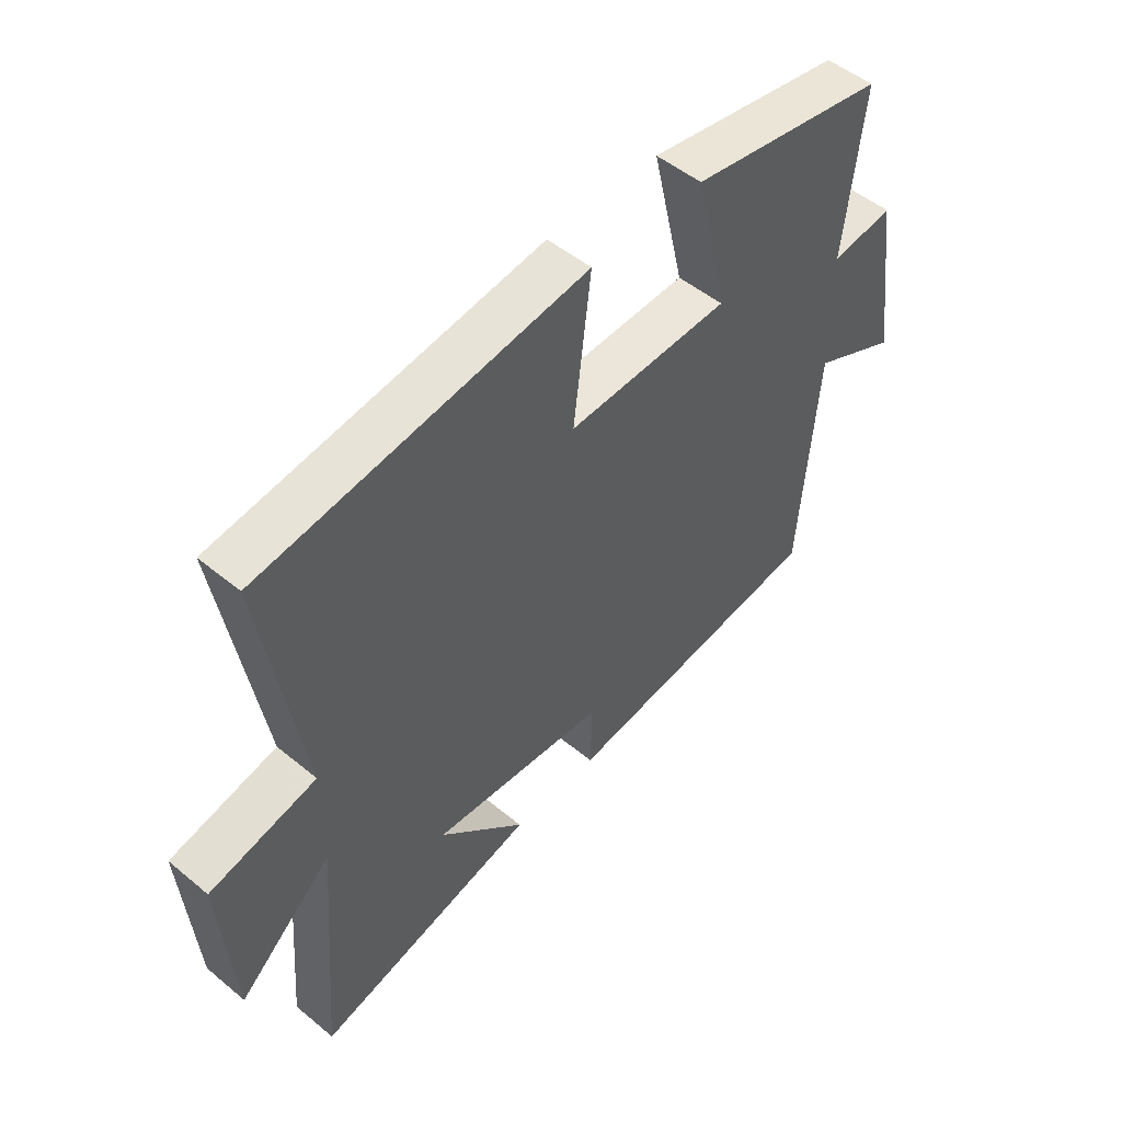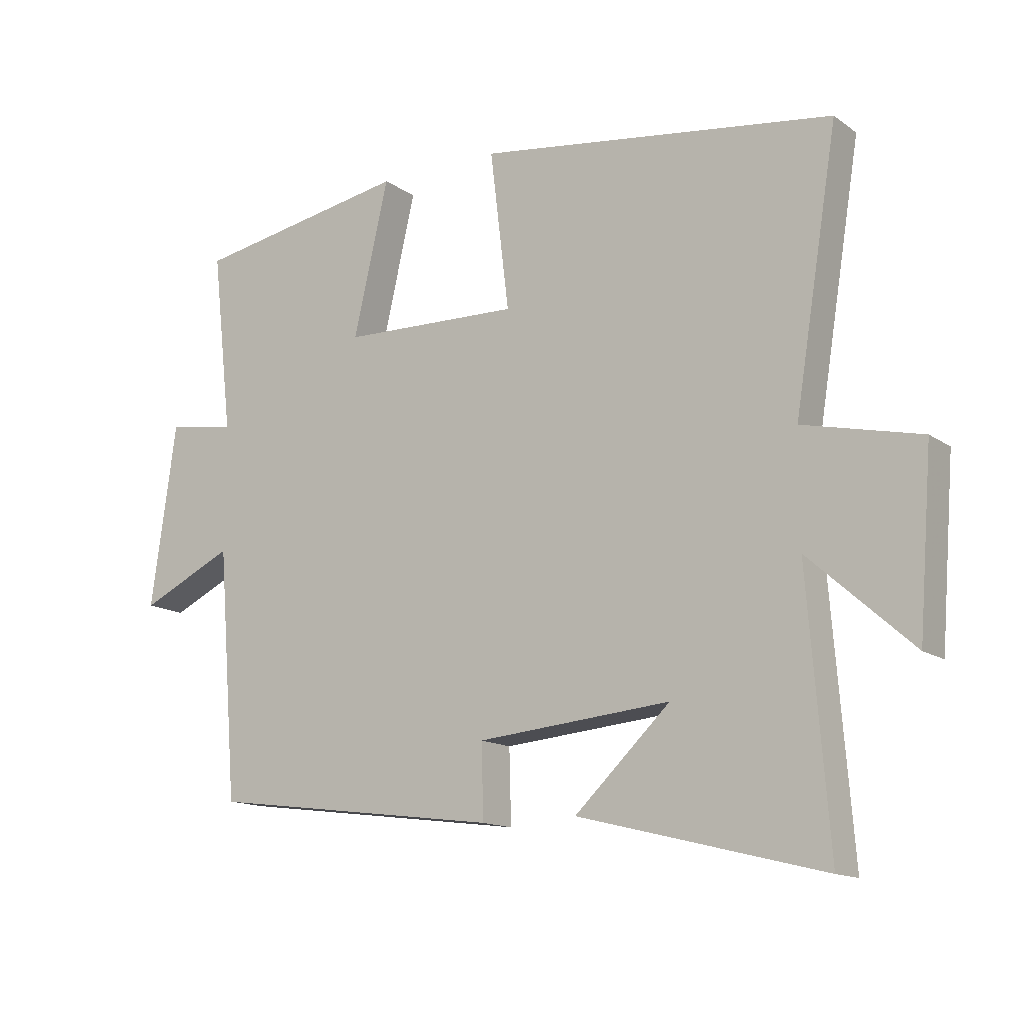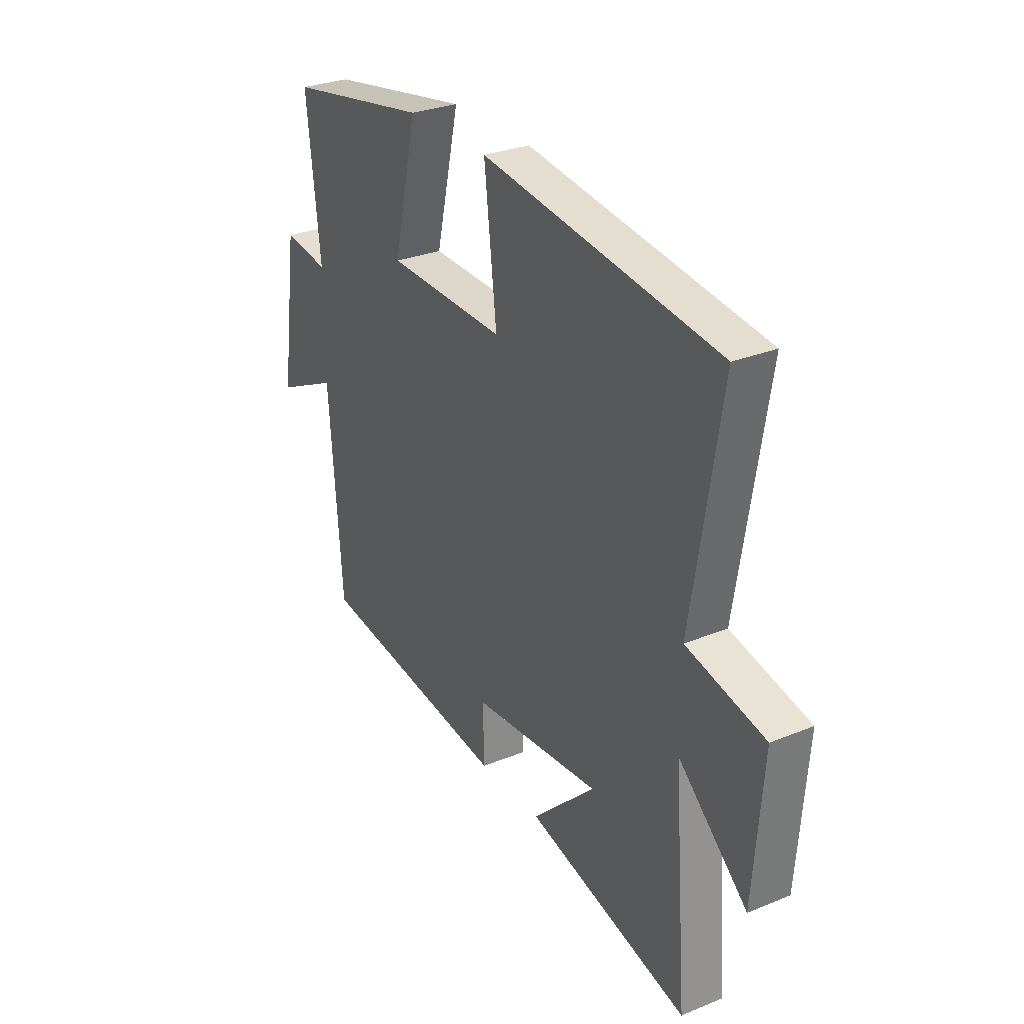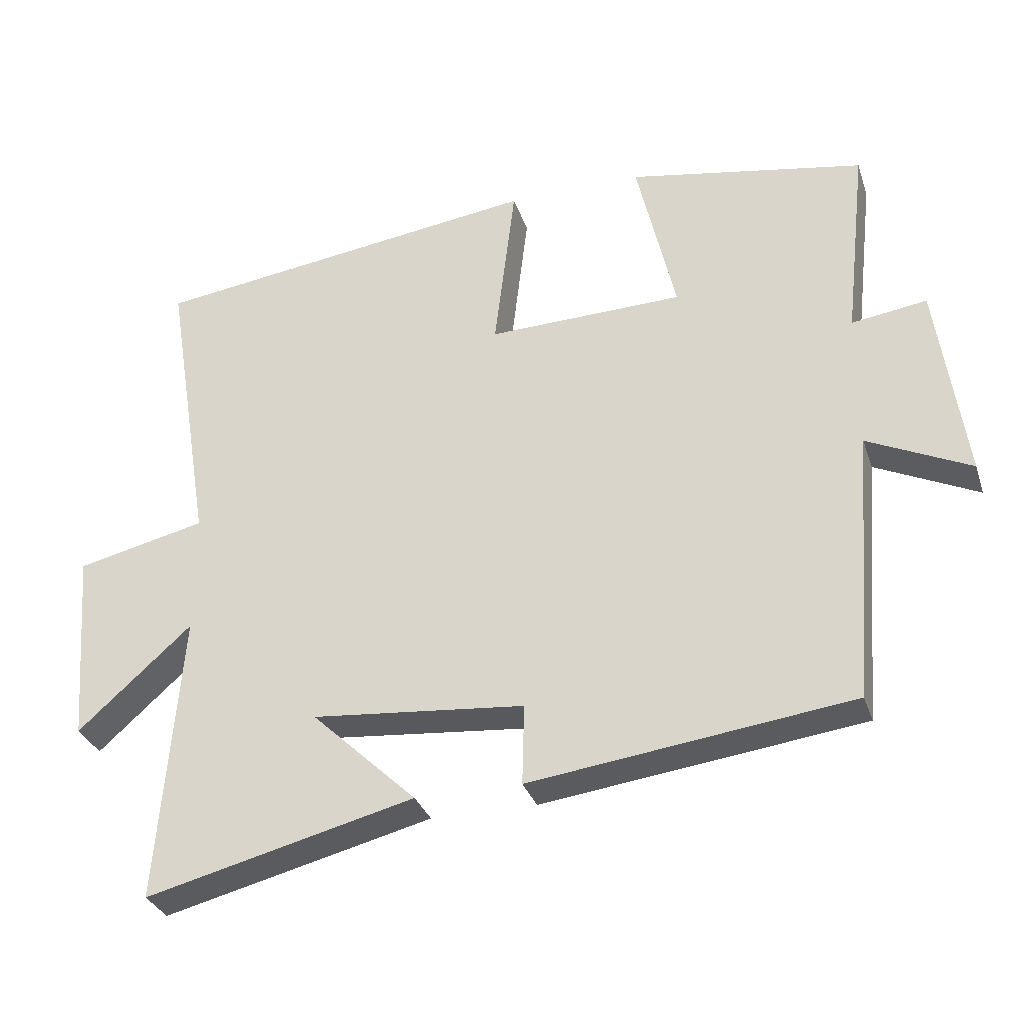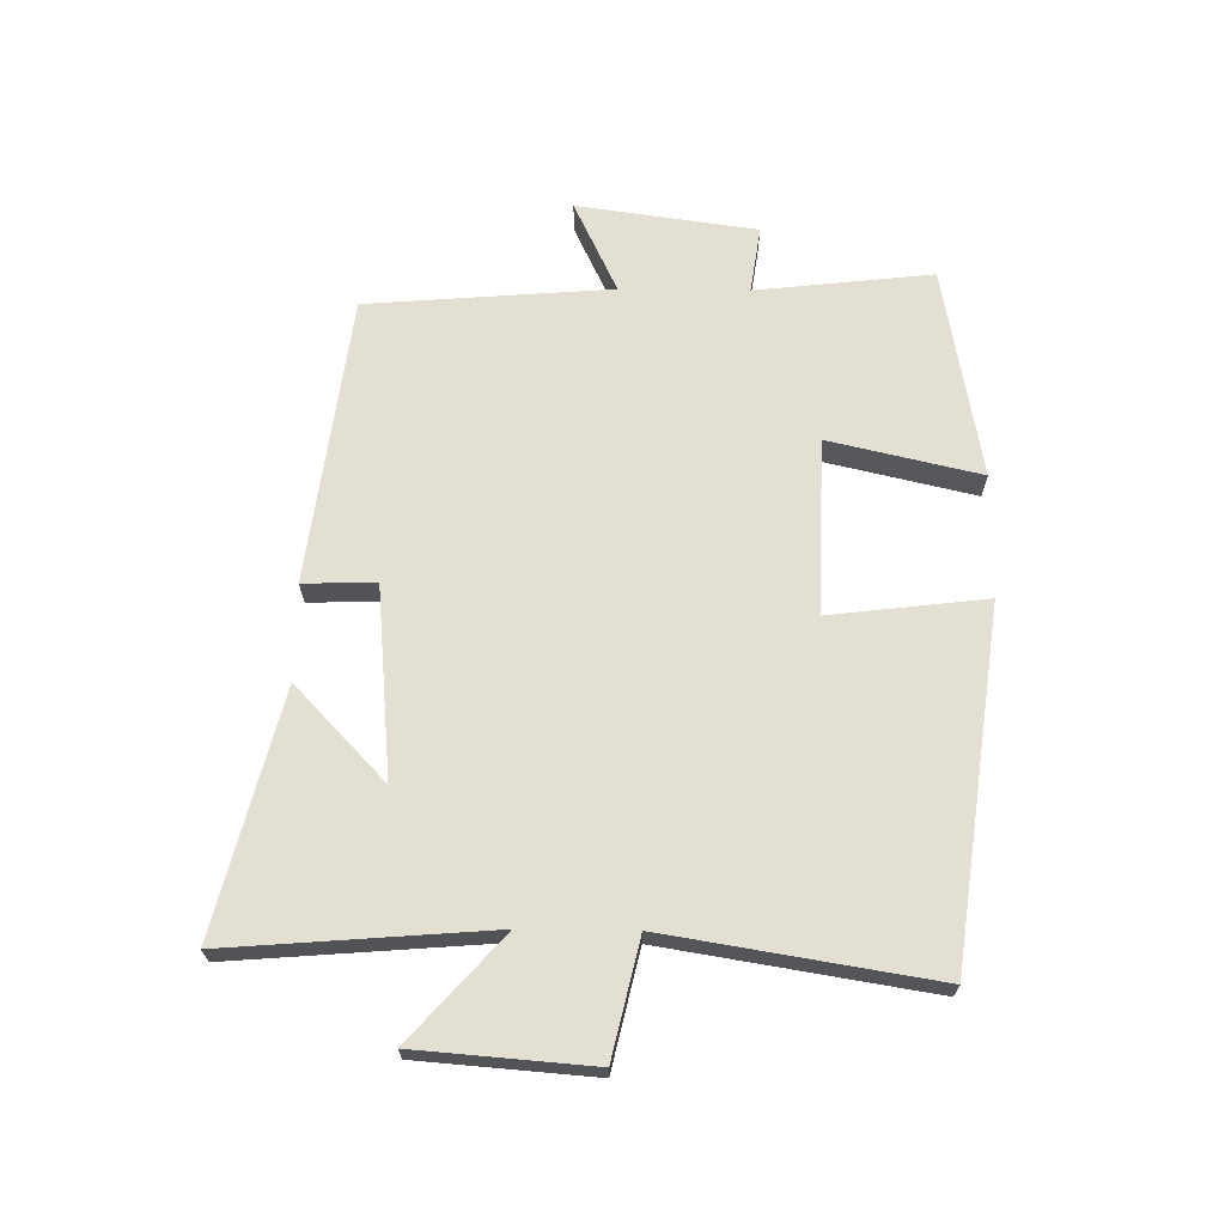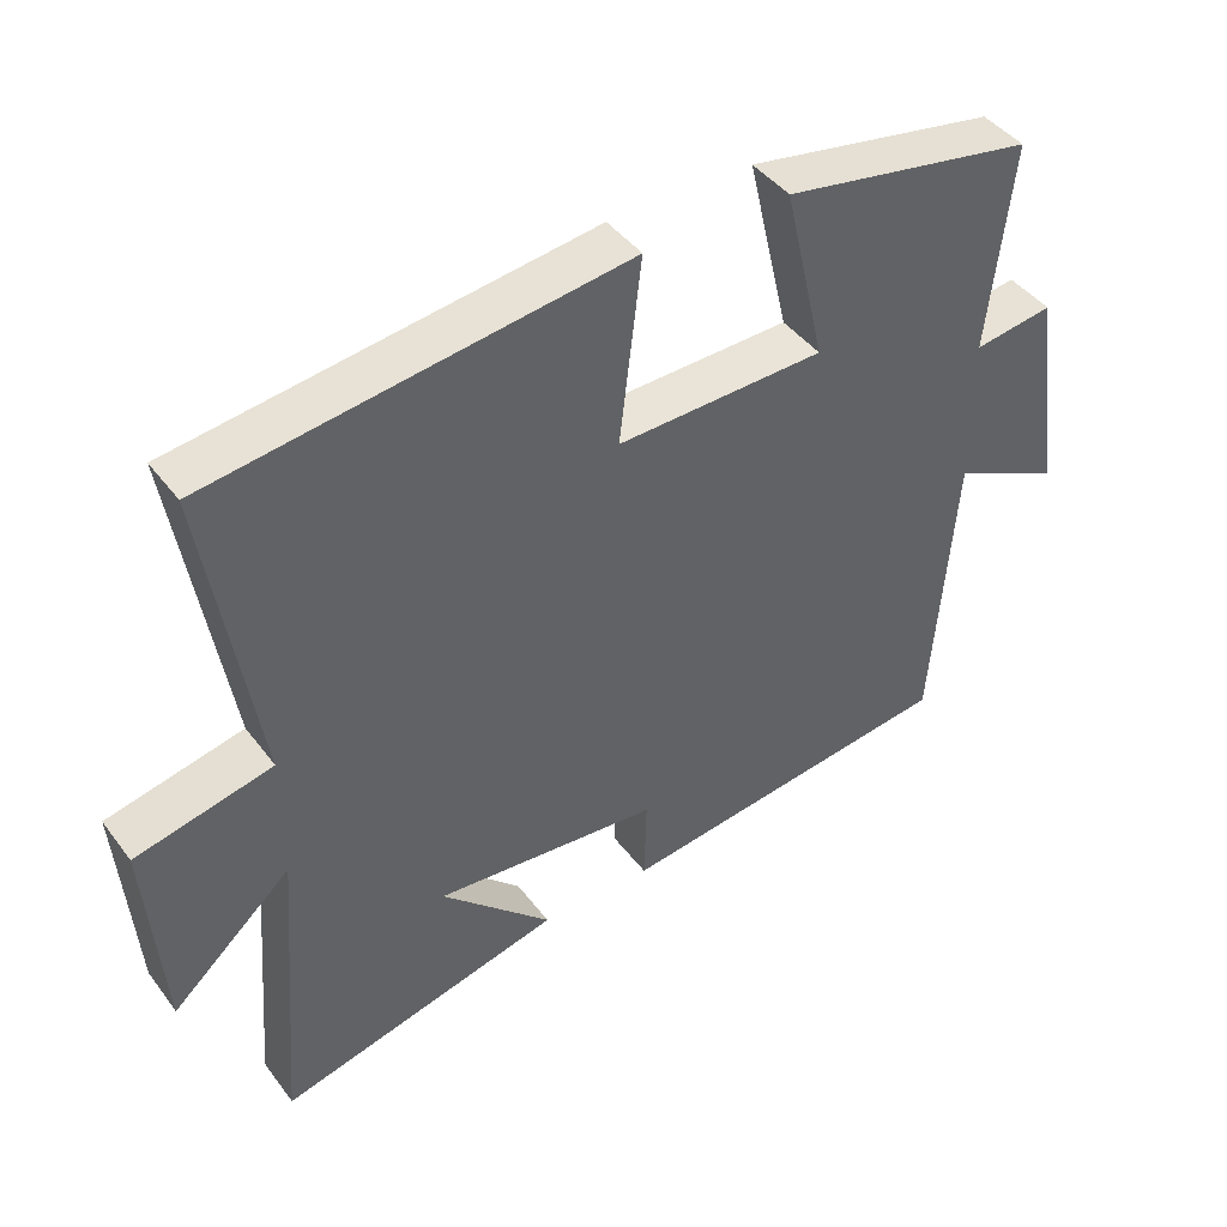
<metadata>
{"format":"obj","ext":"obj","renderer":"f3d","projection":"perspective","resolution":1024,"background":"white","views":[{"elev":50.5,"azim":-47.9,"up":"+Z"},{"elev":-13.9,"azim":-146.2,"up":"+Z"},{"elev":29.1,"azim":-121.2,"up":"+Z"},{"elev":-31.7,"azim":17.0,"up":"+Z"},{"elev":67.1,"azim":-89.3,"up":"+Y"},{"elev":43.2,"azim":-34.0,"up":"+Z"}]}
</metadata>
<code>
v -0.569 0.07 0.424
v -0.005 0.07 0.5
v -0.035 0.07 0.249
v 0.247 0.07 0.257
v 0.191 0.07 0.5
v 0.532 0.07 0.439
v 0.5 0.07 0.155
v 0.608 0.07 0.171
v 0.648 0.07 -0.117
v 0.5 0.07 -0.047
v 0.469 0.07 -0.44
v 0.006 0.07 -0.5
v 0.009 0.07 -0.384
v -0.297 0.07 -0.356
v -0.146 0.07 -0.5
v -0.533 0.07 -0.597
v -0.5 0.07 -0.178
v -0.664 0.07 -0.325
v -0.686 0.07 -0.045
v -0.5 0.07 -0.002
v -0.569 0 0.424
v -0.005 0 0.5
v -0.035 0 0.249
v 0.247 0 0.257
v 0.191 0 0.5
v 0.532 0 0.439
v 0.5 0 0.155
v 0.608 0 0.171
v 0.648 0 -0.117
v 0.5 0 -0.047
v 0.469 0 -0.44
v 0.006 0 -0.5
v 0.009 0 -0.384
v -0.297 0 -0.356
v -0.146 0 -0.5
v -0.533 0 -0.597
v -0.5 0 -0.178
v -0.664 0 -0.325
v -0.686 0 -0.045
v -0.5 0 -0.002
f 17 18 19 20
f 14 15 16 17
f 13 14 17 20
f 10 11 12 13
f 10 13 20 1
f 7 8 9 10
f 4 5 6 7
f 3 4 7 10
f 1 2 3
f 1 3 10
f 40 39 38 37
f 37 36 35 34
f 40 37 34 33
f 33 32 31 30
f 21 40 33 30
f 30 29 28 27
f 27 26 25 24
f 30 27 24 23
f 23 22 21
f 30 23 21
f 1 21 22 2
f 2 22 23 3
f 3 23 24 4
f 4 24 25 5
f 5 25 26 6
f 6 26 27 7
f 7 27 28 8
f 8 28 29 9
f 9 29 30 10
f 10 30 31 11
f 11 31 32 12
f 12 32 33 13
f 13 33 34 14
f 14 34 35 15
f 15 35 36 16
f 16 36 37 17
f 17 37 38 18
f 18 38 39 19
f 19 39 40 20
f 20 40 21 1

</code>
